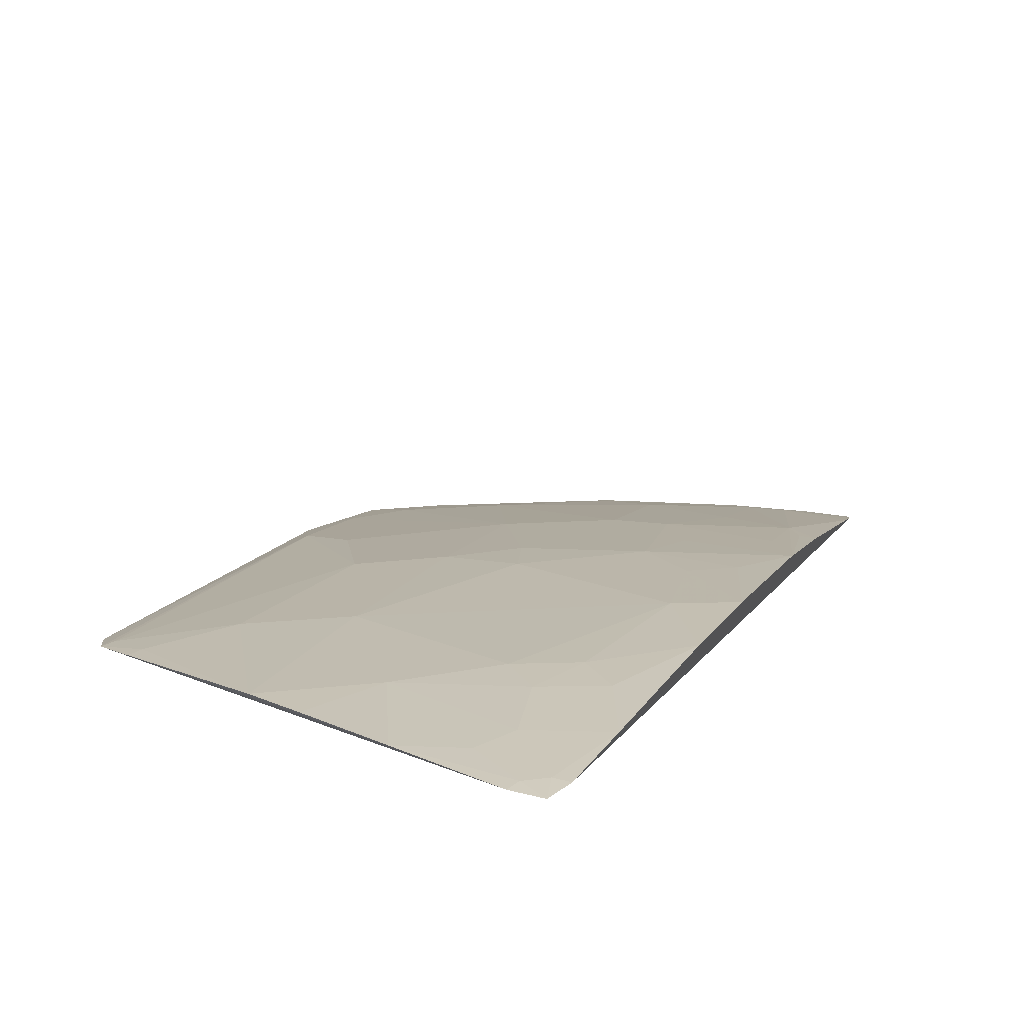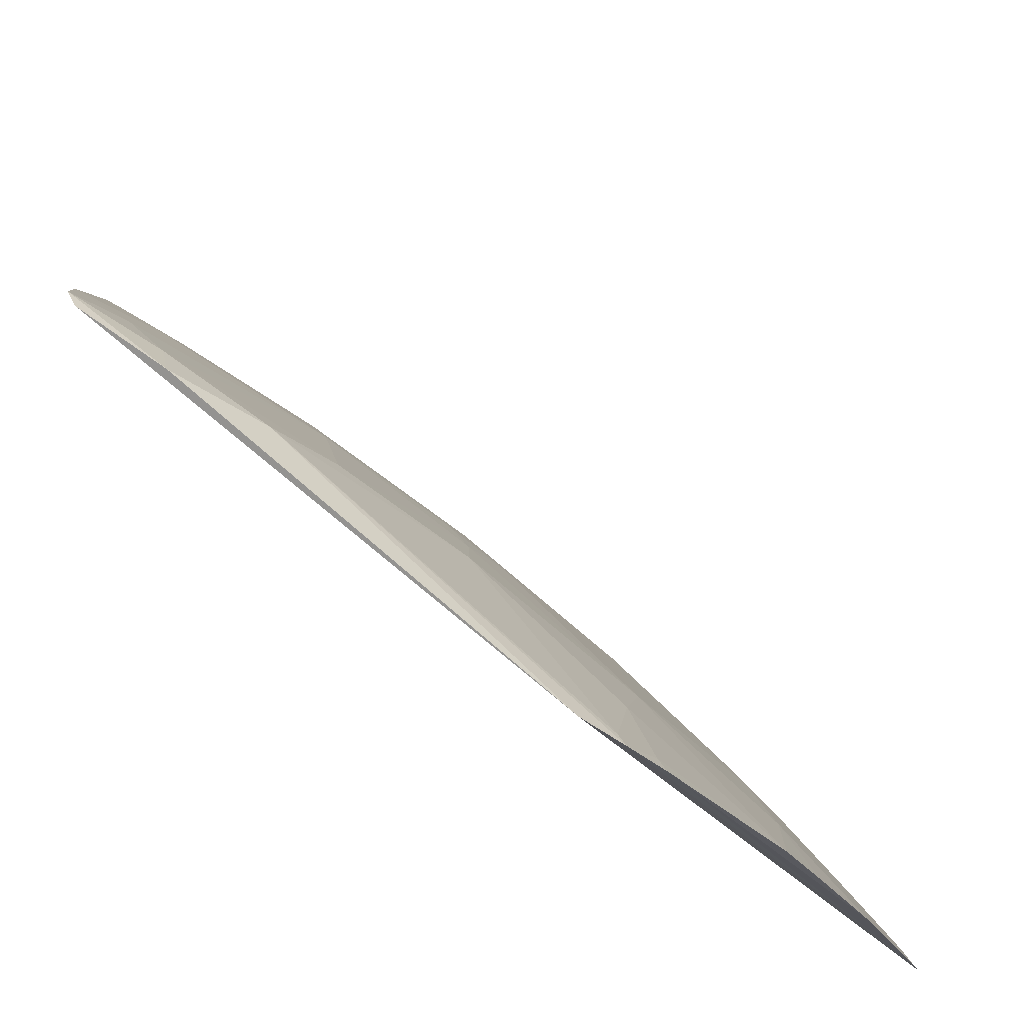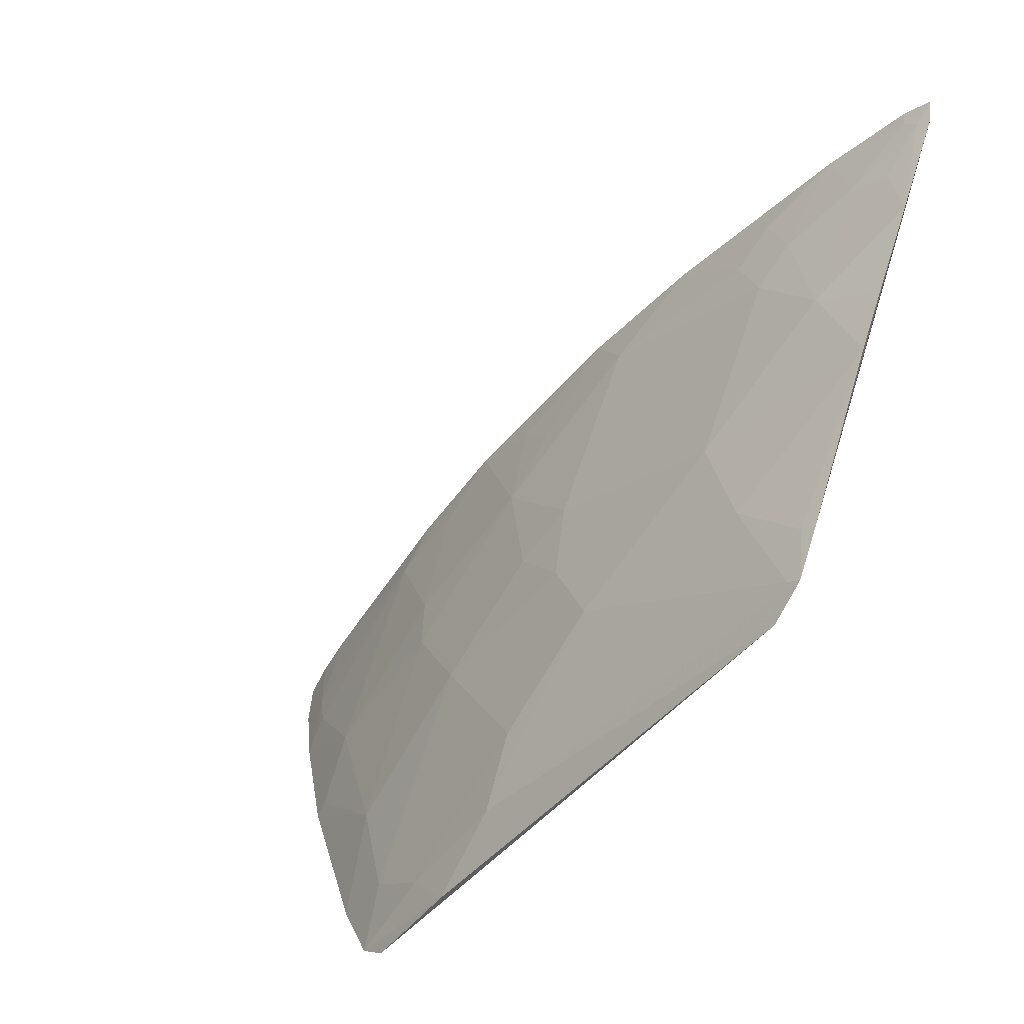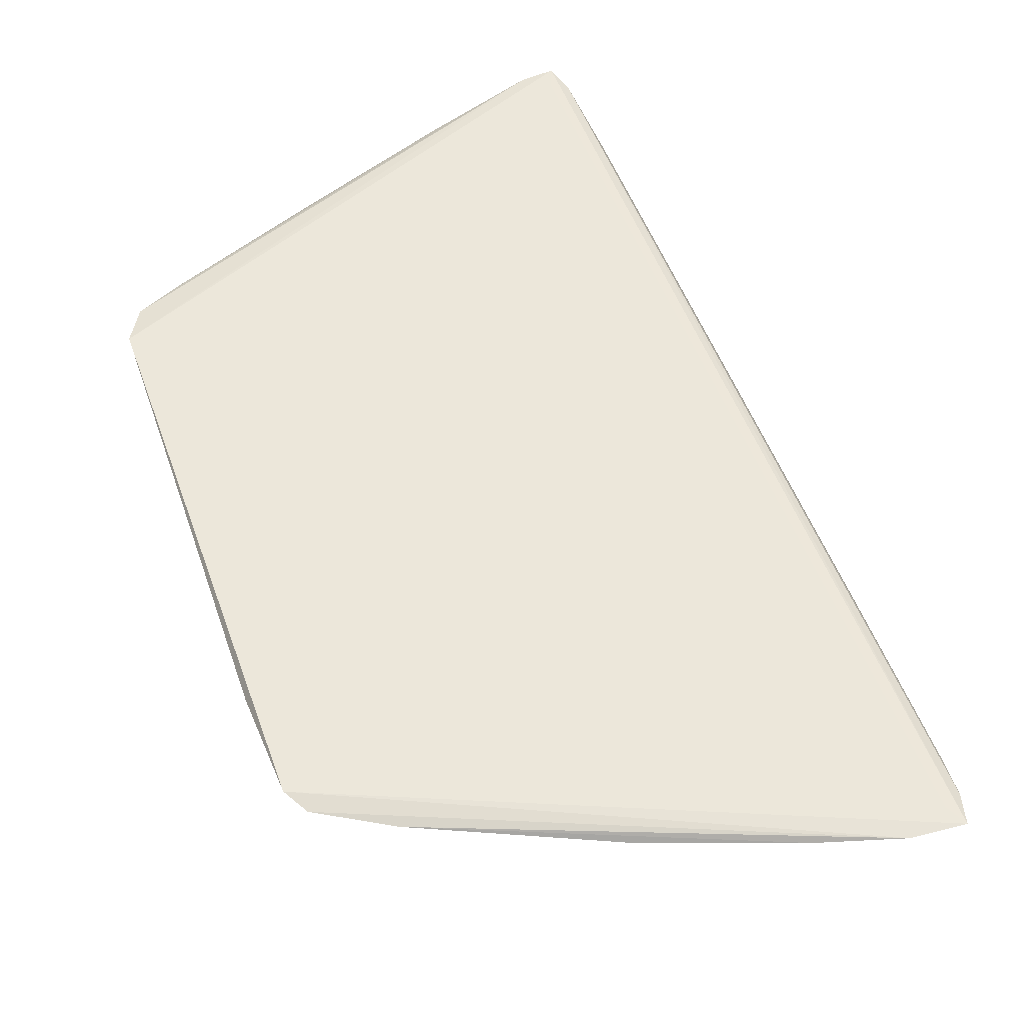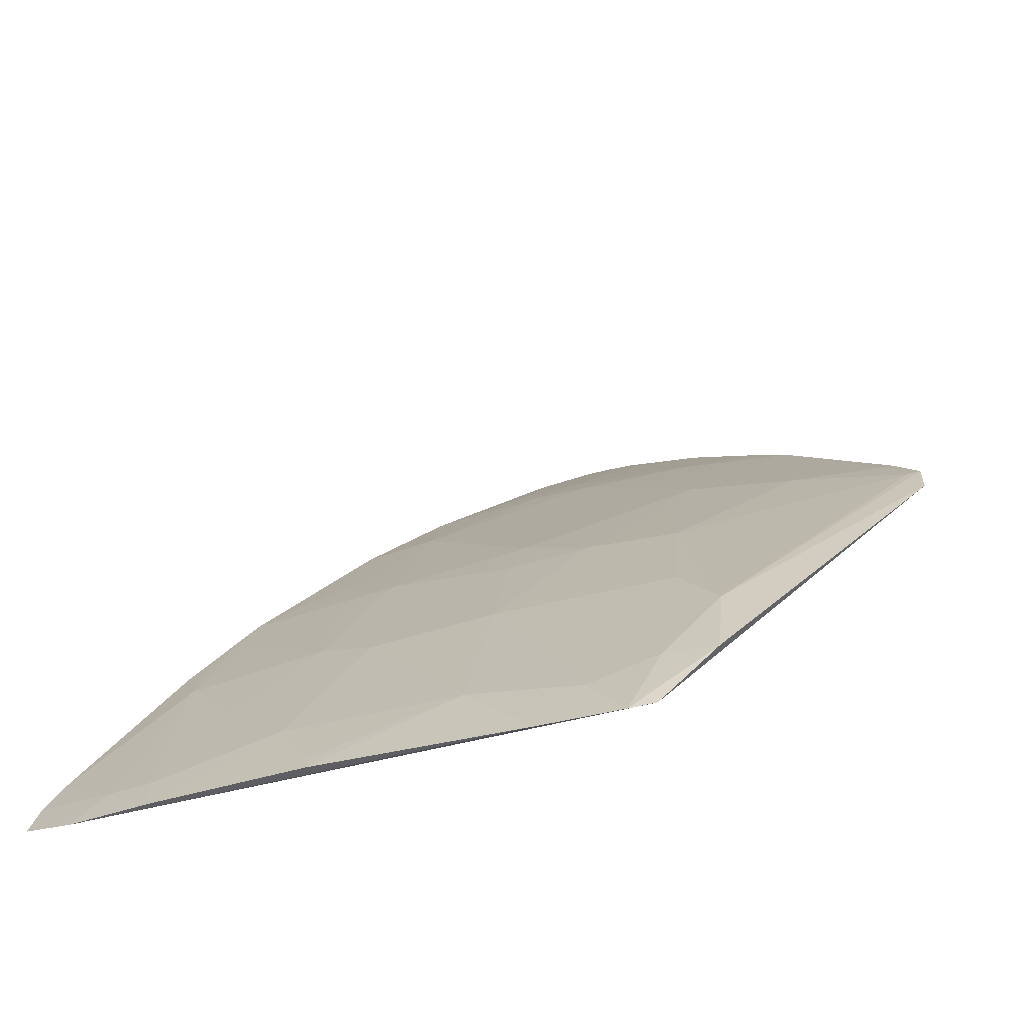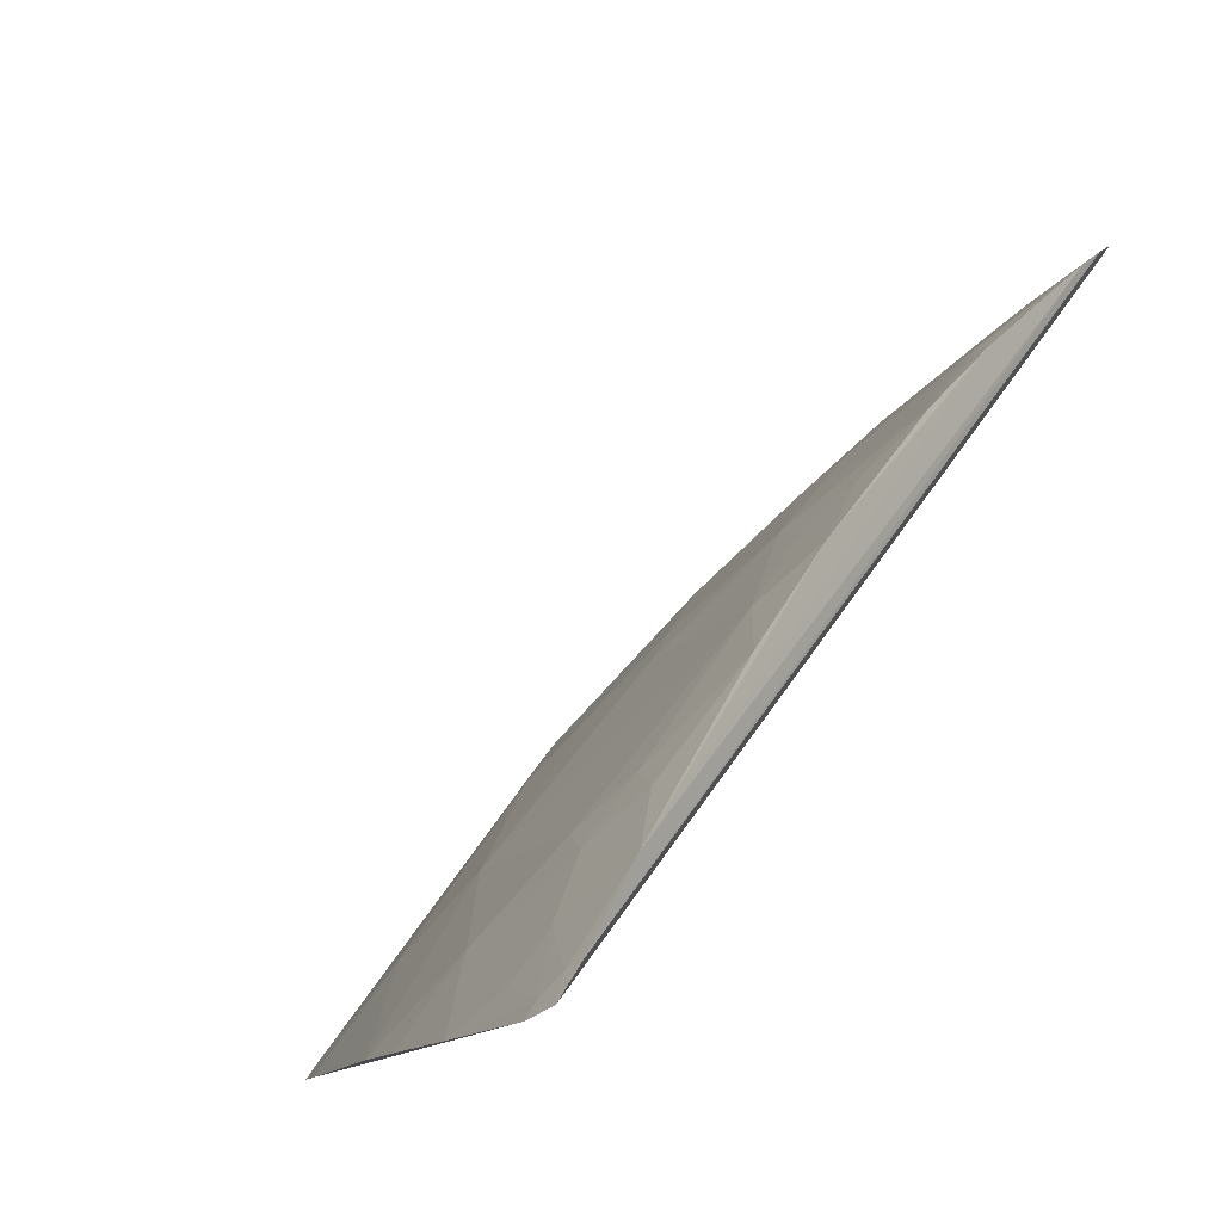
<metadata>
{"format":"obj","ext":"obj","renderer":"f3d","projection":"perspective","resolution":1024,"background":"white","views":[{"elev":65.3,"azim":32.1,"up":"+Z"},{"elev":-31.7,"azim":-92.3,"up":"+Y"},{"elev":22.2,"azim":-68.7,"up":"+Z"},{"elev":-77.0,"azim":29.7,"up":"+Z"},{"elev":-38.6,"azim":-127.7,"up":"+Z"},{"elev":-12.7,"azim":36.3,"up":"+Y"}]}
</metadata>
<code>
v -0.04517 0.0667 -0.01426
v -0.04483 0.06792 -0.01499
v -0.0674 0.06625 -0.02871
v -0.06471 0.0878 -0.05047
v -0.04518 0.099 -0.04999
v -0.05066 0.08493 -0.03423
v -0.05868 0.06618 -0.02185
v -0.06809 0.08447 -0.0498
v -0.05419 0.09269 -0.04725
v -0.0448 0.08866 -0.03487
v -0.05179 0.06621 -0.0175
v -0.06186 0.07715 -0.03425
v -0.04563 0.09819 -0.04945
v -0.06815 0.06701 -0.03048
v -0.04744 0.09821 -0.05045
v -0.04478 0.0782 -0.02371
v -0.04483 0.09736 -0.04702
v -0.05161 0.08926 -0.04033
v -0.04648 0.06699 -0.0151
v -0.06559 0.06618 -0.02713
v -0.04666 0.06636 -0.01476
v -0.06705 0.07972 -0.04203
v -0.04555 0.06728 -0.0152
v -0.06756 0.08555 -0.05024
v -0.05693 0.09304 -0.05044
v -0.04477 0.08255 -0.02799
v -0.05066 0.07285 -0.02216
v -0.04488 0.09835 -0.04862
v -0.04981 0.09615 -0.04891
v -0.04476 0.07129 -0.01765
v -0.04984 0.08748 -0.03687
v -0.05845 0.08498 -0.04033
v -0.04643 0.09268 -0.04112
v -0.0456 0.06775 -0.01522
v -0.06274 0.07019 -0.02824
v -0.06714 0.06684 -0.02902
v -0.06843 0.08133 -0.04598
v -0.05087 0.09649 -0.05045
v -0.061 0.08838 -0.04727
v -0.04639 0.0858 -0.03257
v -0.0448 0.09206 -0.03929
v -0.05417 0.06938 -0.02139
v -0.04808 0.06941 -0.01786
v -0.05504 0.08059 -0.03258
v -0.04729 0.08061 -0.0274
v -0.04815 0.09699 -0.0489
v -0.04638 0.07372 -0.0205
v -0.05413 0.08838 -0.04113
v -0.06445 0.07974 -0.03951
v -0.04635 0.09009 -0.03774
v -0.04982 0.09268 -0.04377
v -0.06535 0.0668 -0.02744
v -0.06704 0.08319 -0.04641
v -0.05674 0.09274 -0.04976
v -0.06536 0.08575 -0.04805
v -0.04813 0.08405 -0.03169
v -0.04557 0.09183 -0.03947
v -0.05608 0.06619 -0.02017
v -0.05846 0.07289 -0.02739
v -0.04895 0.06766 -0.01699
v -0.04901 0.072 -0.02047
v -0.05844 0.07973 -0.03424
v -0.05589 0.08231 -0.03511
v -0.0481 0.07454 -0.02217
f 5 2 1
f 13 8 5
f 13 5 1
f 15 5 8
f 20 11 7
f 21 19 11
f 21 1 19
f 21 14 1
f 21 3 14
f 21 20 3
f 21 11 20
f 22 14 3
f 23 13 1
f 23 8 13
f 23 14 8
f 23 1 14
f 24 15 8
f 24 4 15
f 28 17 2
f 28 2 5
f 30 2 17
f 30 26 16
f 31 18 6
f 31 6 10
f 31 10 18
f 34 19 1
f 34 1 2
f 34 2 30
f 36 22 3
f 36 12 22
f 36 35 12
f 37 8 14
f 37 14 22
f 37 24 8
f 38 15 4
f 38 4 25
f 38 25 9
f 38 9 29
f 39 25 4
f 40 26 10
f 40 10 6
f 41 10 26
f 41 17 33
f 41 30 17
f 41 26 30
f 43 19 34
f 43 34 30
f 43 42 11
f 45 16 26
f 45 6 44
f 46 38 29
f 46 15 38
f 46 28 5
f 46 5 15
f 46 17 28
f 46 33 17
f 46 29 33
f 47 30 16
f 48 32 6
f 48 6 18
f 48 18 9
f 48 39 32
f 48 9 39
f 49 22 12
f 50 33 18
f 50 18 10
f 50 10 33
f 51 33 29
f 51 29 9
f 51 9 18
f 51 18 33
f 52 3 20
f 52 20 7
f 52 7 35
f 52 36 3
f 52 35 36
f 53 37 22
f 53 24 37
f 53 49 32
f 53 22 49
f 54 39 9
f 54 9 25
f 54 25 39
f 55 39 4
f 55 4 24
f 55 24 53
f 55 53 32
f 55 32 39
f 56 40 6
f 56 26 40
f 56 45 26
f 56 6 45
f 57 41 33
f 57 33 10
f 57 10 41
f 58 42 7
f 58 7 11
f 58 11 42
f 59 35 7
f 59 7 42
f 59 42 27
f 59 45 44
f 59 27 45
f 59 12 35
f 60 43 11
f 60 11 19
f 60 19 43
f 61 27 42
f 61 42 43
f 61 43 30
f 61 30 47
f 62 59 44
f 62 12 59
f 62 49 12
f 62 32 49
f 63 44 6
f 63 6 32
f 63 62 44
f 63 32 62
f 64 45 27
f 64 16 45
f 64 47 16
f 64 61 47
f 64 27 61

</code>
